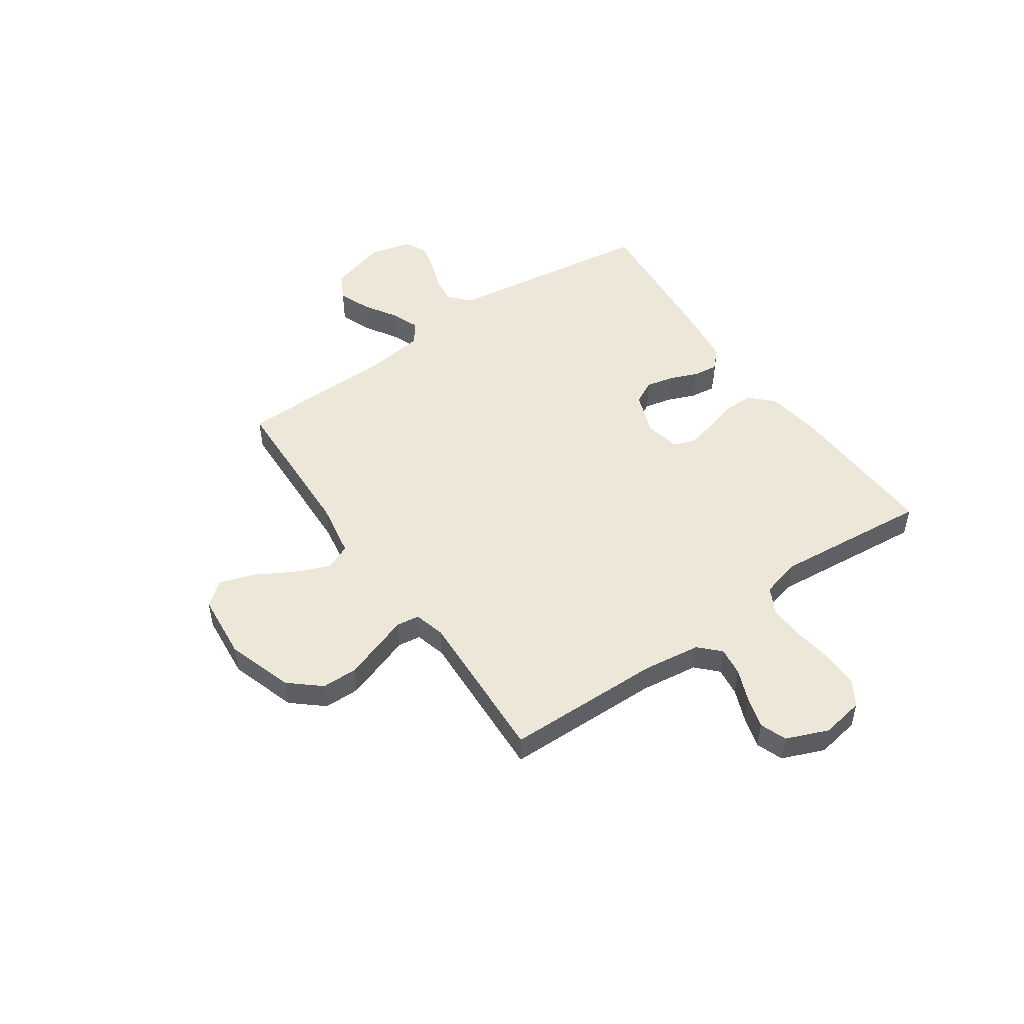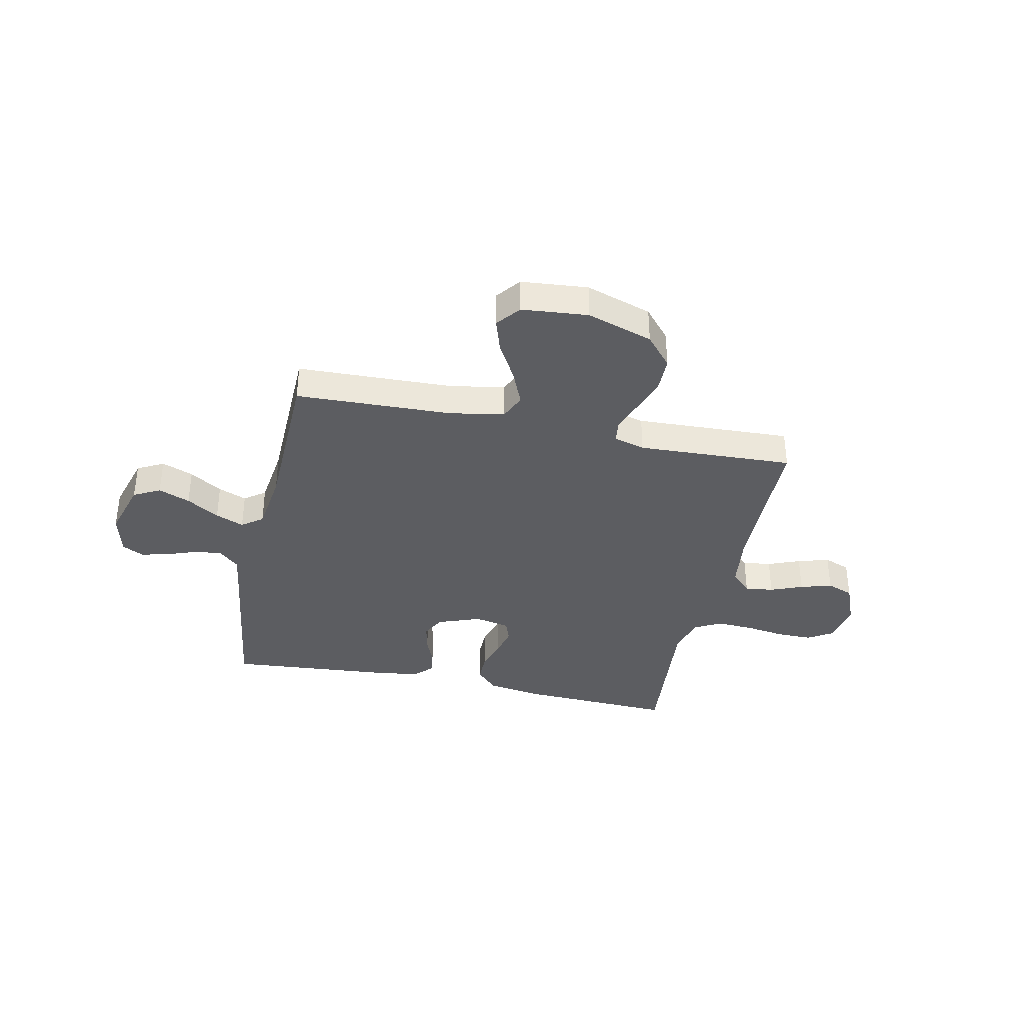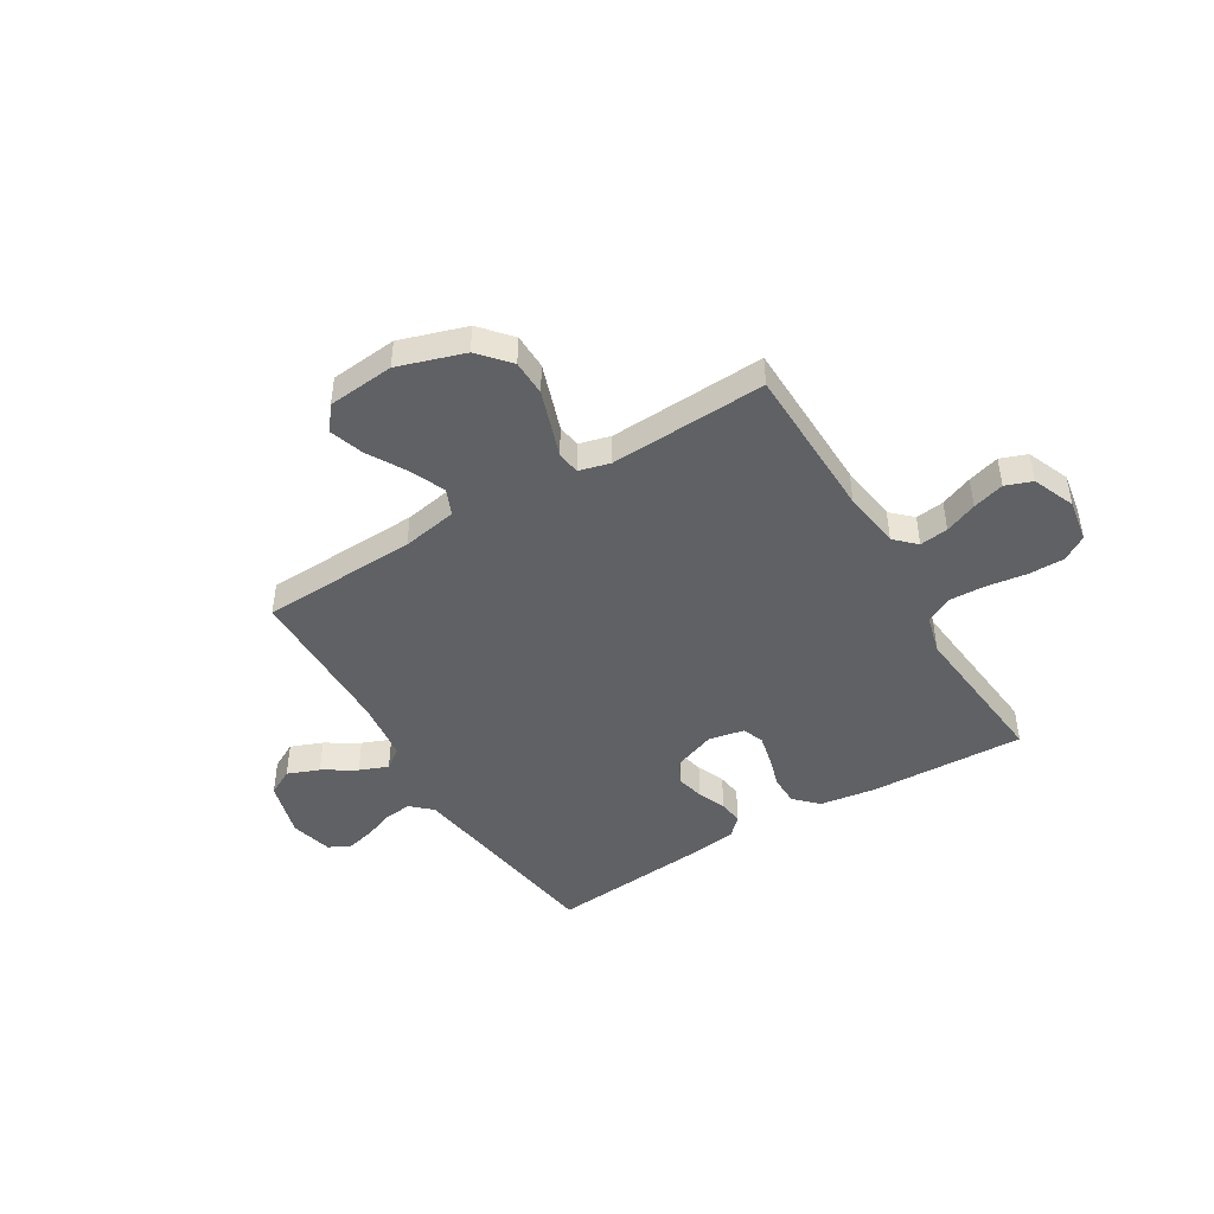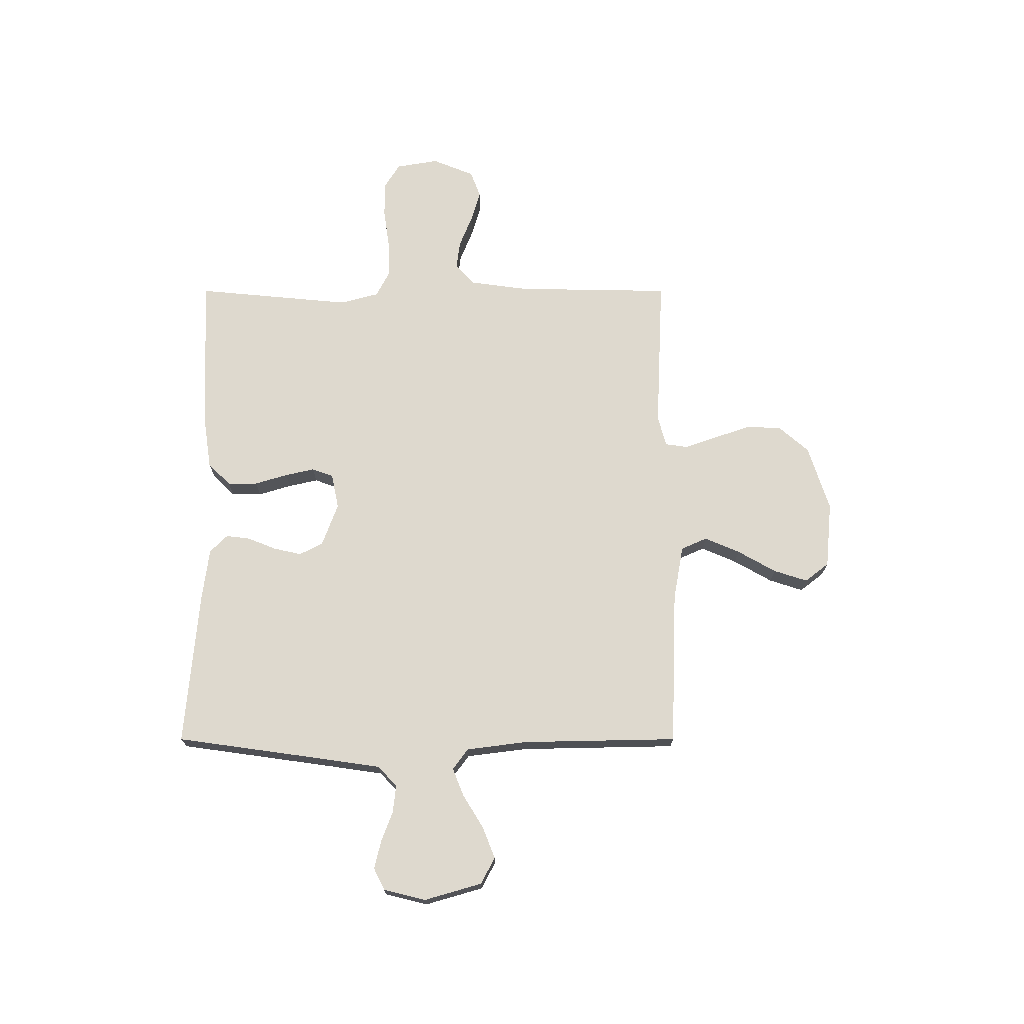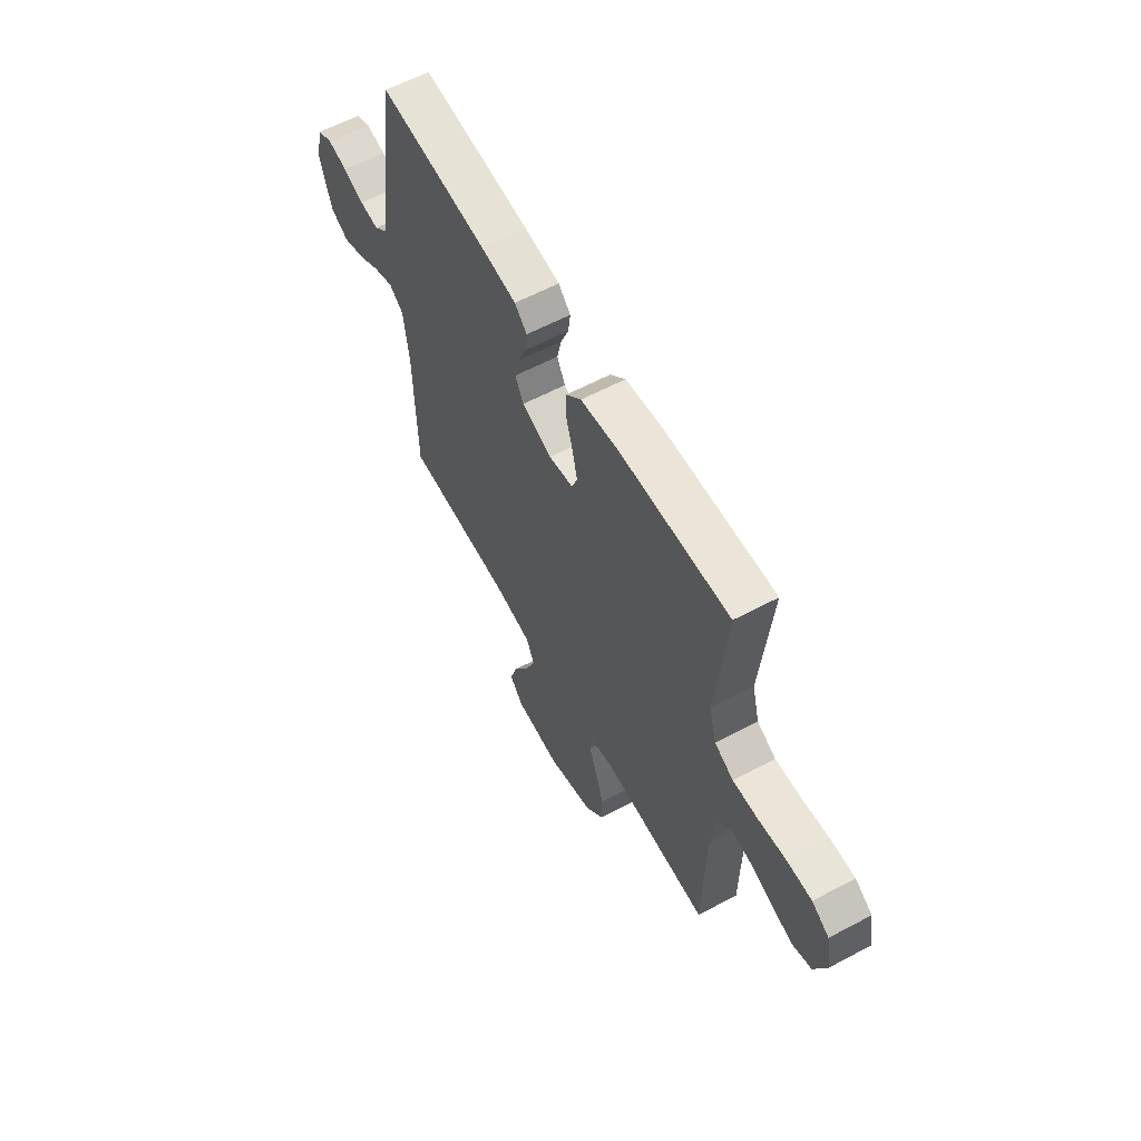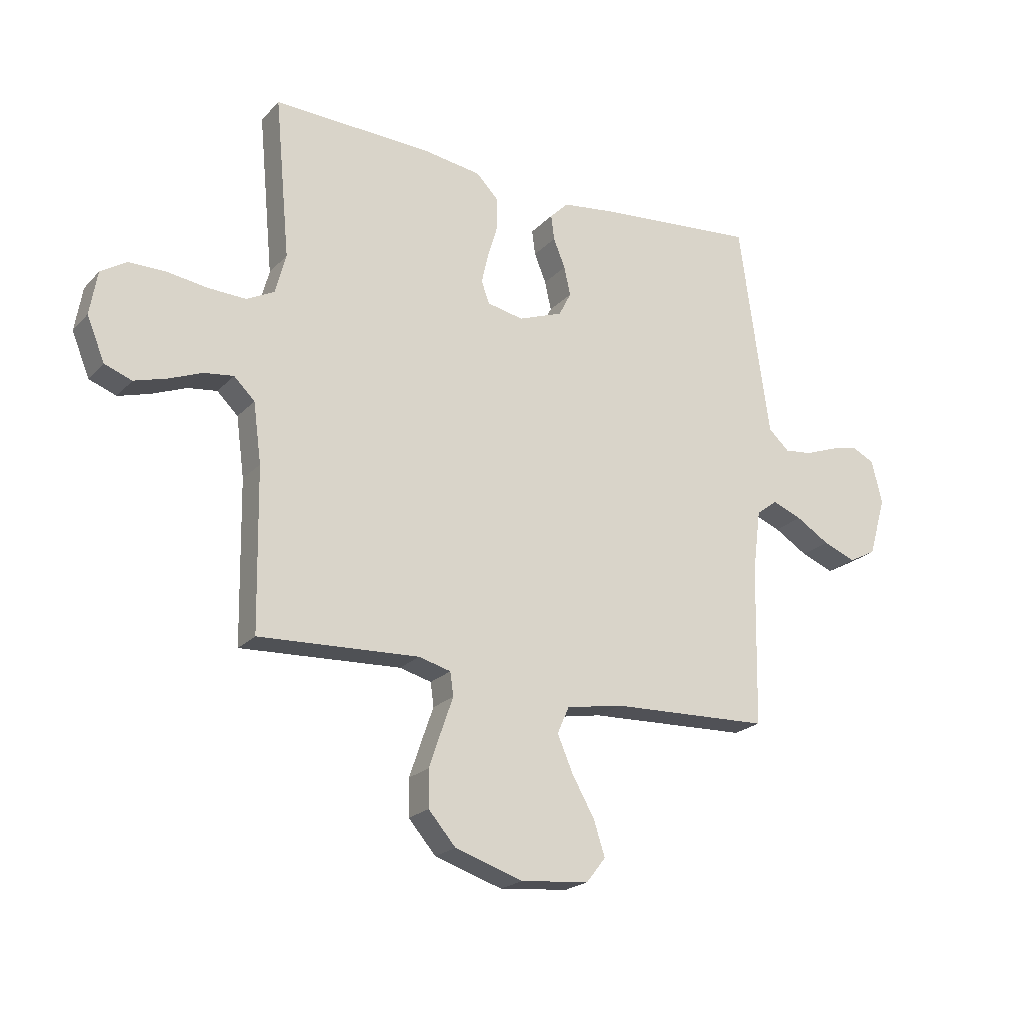
<metadata>
{"format":"obj","ext":"obj","renderer":"f3d","projection":"perspective","resolution":1024,"background":"white","views":[{"elev":50.2,"azim":-124.8,"up":"+Y"},{"elev":-36.6,"azim":167.8,"up":"+Y"},{"elev":-45.5,"azim":-148.7,"up":"+Y"},{"elev":71.4,"azim":90.0,"up":"+Y"},{"elev":60.3,"azim":-118.5,"up":"+Z"},{"elev":-21.5,"azim":-30.2,"up":"+Z"}]}
</metadata>
<code>
v -0.5 0.07 -0.5
v -0.505 0.07 -0.2
v -0.52 0.07 -0.088
v -0.559 0.07 -0.05
v -0.614 0.07 -0.057
v -0.676 0.07 -0.082
v -0.737 0.07 -0.1
v -0.788 0.07 -0.081
v -0.821 0.07 0
v -0.807 0.07 0.082
v -0.759 0.07 0.112
v -0.69 0.07 0.112
v -0.614 0.07 0.101
v -0.544 0.07 0.098
v -0.492 0.07 0.125
v -0.472 0.07 0.2
v -0.5 0.07 0.5
v -0.2 0.07 0.488
v -0.093 0.07 0.472
v -0.051 0.07 0.429
v -0.051 0.07 0.371
v -0.07 0.07 0.308
v -0.083 0.07 0.251
v -0.068 0.07 0.21
v 0 0.07 0.196
v 0.083 0.07 0.227
v 0.106 0.07 0.272
v 0.094 0.07 0.326
v 0.072 0.07 0.38
v 0.066 0.07 0.427
v 0.1 0.07 0.461
v 0.2 0.07 0.474
v 0.5 0.07 0.5
v 0.542 0.07 0.2
v 0.557 0.07 0.097
v 0.596 0.07 0.061
v 0.649 0.07 0.067
v 0.707 0.07 0.089
v 0.761 0.07 0.102
v 0.803 0.07 0.081
v 0.823 0.07 0
v 0.791 0.07 -0.111
v 0.74 0.07 -0.138
v 0.679 0.07 -0.114
v 0.616 0.07 -0.075
v 0.561 0.07 -0.053
v 0.521 0.07 -0.083
v 0.506 0.07 -0.2
v 0.5 0.07 -0.5
v 0.2 0.07 -0.511
v 0.094 0.07 -0.53
v 0.072 0.07 -0.58
v 0.101 0.07 -0.648
v 0.143 0.07 -0.722
v 0.164 0.07 -0.787
v 0.128 0.07 -0.833
v 0 0.07 -0.845
v -0.127 0.07 -0.804
v -0.178 0.07 -0.745
v -0.179 0.07 -0.676
v -0.155 0.07 -0.606
v -0.134 0.07 -0.546
v -0.14 0.07 -0.502
v -0.2 0.07 -0.486
v -0.5 0 -0.5
v -0.505 0 -0.2
v -0.52 0 -0.088
v -0.559 0 -0.05
v -0.614 0 -0.057
v -0.676 0 -0.082
v -0.737 0 -0.1
v -0.788 0 -0.081
v -0.821 0 0
v -0.807 0 0.082
v -0.759 0 0.112
v -0.69 0 0.112
v -0.614 0 0.101
v -0.544 0 0.098
v -0.492 0 0.125
v -0.472 0 0.2
v -0.5 0 0.5
v -0.2 0 0.488
v -0.093 0 0.472
v -0.051 0 0.429
v -0.051 0 0.371
v -0.07 0 0.308
v -0.083 0 0.251
v -0.068 0 0.21
v 0 0 0.196
v 0.083 0 0.227
v 0.106 0 0.272
v 0.094 0 0.326
v 0.072 0 0.38
v 0.066 0 0.427
v 0.1 0 0.461
v 0.2 0 0.474
v 0.5 0 0.5
v 0.542 0 0.2
v 0.557 0 0.097
v 0.596 0 0.061
v 0.649 0 0.067
v 0.707 0 0.089
v 0.761 0 0.102
v 0.803 0 0.081
v 0.823 0 0
v 0.791 0 -0.111
v 0.74 0 -0.138
v 0.679 0 -0.114
v 0.616 0 -0.075
v 0.561 0 -0.053
v 0.521 0 -0.083
v 0.506 0 -0.2
v 0.5 0 -0.5
v 0.2 0 -0.511
v 0.094 0 -0.53
v 0.072 0 -0.58
v 0.101 0 -0.648
v 0.143 0 -0.722
v 0.164 0 -0.787
v 0.128 0 -0.833
v 0 0 -0.845
v -0.127 0 -0.804
v -0.178 0 -0.745
v -0.179 0 -0.676
v -0.155 0 -0.606
v -0.134 0 -0.546
v -0.14 0 -0.502
v -0.2 0 -0.486
f 60 61 62
f 59 60 62
f 58 59 62
f 57 58 62
f 56 57 62
f 55 56 62
f 54 55 62
f 53 54 62
f 52 53 62 63
f 51 52 63
f 50 51 63 64
f 48 49 50 64
f 43 44 45
f 42 43 45
f 41 42 45
f 40 41 45
f 39 40 45
f 38 39 45
f 37 38 45
f 36 37 45 46
f 35 36 46 47
f 32 33 34
f 31 32 34
f 30 31 34
f 29 30 34
f 28 29 34
f 34 35 47
f 28 34 47
f 27 28 47
f 20 21 22
f 19 20 22
f 18 19 22
f 17 18 22
f 16 17 22
f 15 16 22 23
f 14 15 23 24
f 11 12 13
f 10 11 13
f 9 10 13
f 8 9 13
f 7 8 13
f 6 7 13
f 5 6 13
f 4 5 13 14
f 14 24 25
f 4 14 25
f 3 4 25
f 64 1 2
f 47 48 64
f 27 47 64
f 26 27 64
f 25 26 64
f 3 25 64
f 2 3 64
f 126 125 124
f 126 124 123
f 126 123 122
f 126 122 121
f 126 121 120
f 126 120 119
f 126 119 118
f 126 118 117
f 127 126 117 116
f 127 116 115
f 128 127 115 114
f 128 114 113 112
f 109 108 107
f 109 107 106
f 109 106 105
f 109 105 104
f 109 104 103
f 109 103 102
f 109 102 101
f 110 109 101 100
f 111 110 100 99
f 98 97 96
f 98 96 95
f 98 95 94
f 98 94 93
f 98 93 92
f 111 99 98
f 111 98 92
f 111 92 91
f 86 85 84
f 86 84 83
f 86 83 82
f 86 82 81
f 86 81 80
f 87 86 80 79
f 88 87 79 78
f 77 76 75
f 77 75 74
f 77 74 73
f 77 73 72
f 77 72 71
f 77 71 70
f 77 70 69
f 78 77 69 68
f 89 88 78
f 89 78 68
f 89 68 67
f 66 65 128
f 128 112 111
f 128 111 91
f 128 91 90
f 128 90 89
f 128 89 67
f 128 67 66
f 1 65 66 2
f 2 66 67 3
f 3 67 68 4
f 4 68 69 5
f 5 69 70 6
f 6 70 71 7
f 7 71 72 8
f 8 72 73 9
f 9 73 74 10
f 10 74 75 11
f 11 75 76 12
f 12 76 77 13
f 13 77 78 14
f 14 78 79 15
f 15 79 80 16
f 16 80 81 17
f 17 81 82 18
f 18 82 83 19
f 19 83 84 20
f 20 84 85 21
f 21 85 86 22
f 22 86 87 23
f 23 87 88 24
f 24 88 89 25
f 25 89 90 26
f 26 90 91 27
f 27 91 92 28
f 28 92 93 29
f 29 93 94 30
f 30 94 95 31
f 31 95 96 32
f 32 96 97 33
f 33 97 98 34
f 34 98 99 35
f 35 99 100 36
f 36 100 101 37
f 37 101 102 38
f 38 102 103 39
f 39 103 104 40
f 40 104 105 41
f 41 105 106 42
f 42 106 107 43
f 43 107 108 44
f 44 108 109 45
f 45 109 110 46
f 46 110 111 47
f 47 111 112 48
f 48 112 113 49
f 49 113 114 50
f 50 114 115 51
f 51 115 116 52
f 52 116 117 53
f 53 117 118 54
f 54 118 119 55
f 55 119 120 56
f 56 120 121 57
f 57 121 122 58
f 58 122 123 59
f 59 123 124 60
f 60 124 125 61
f 61 125 126 62
f 62 126 127 63
f 63 127 128 64
f 64 128 65 1

</code>
